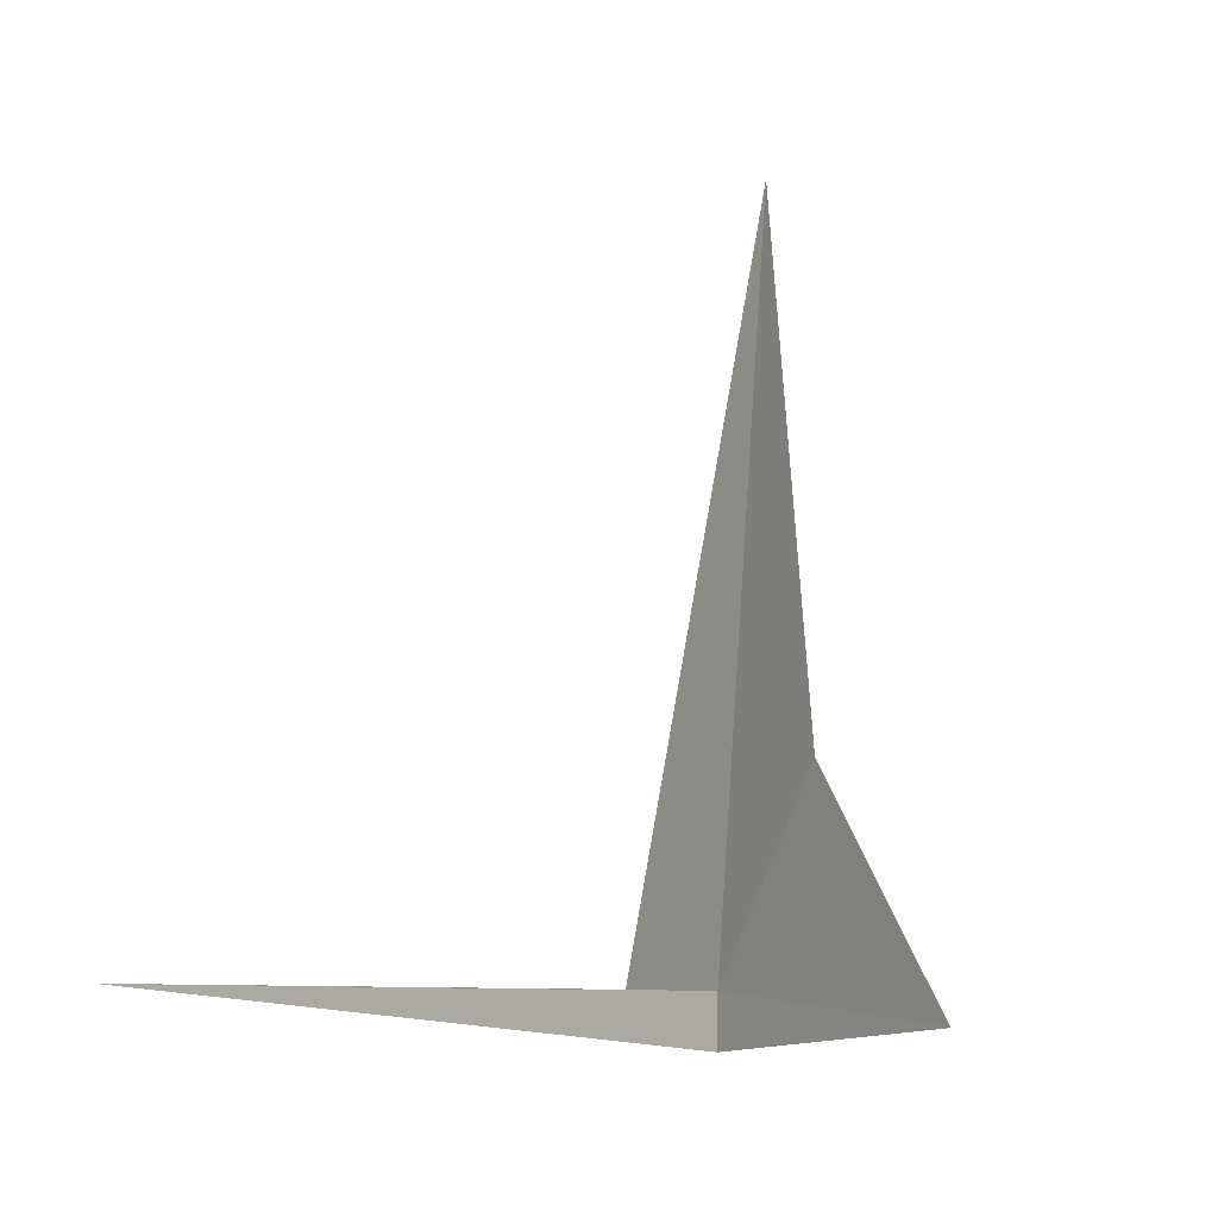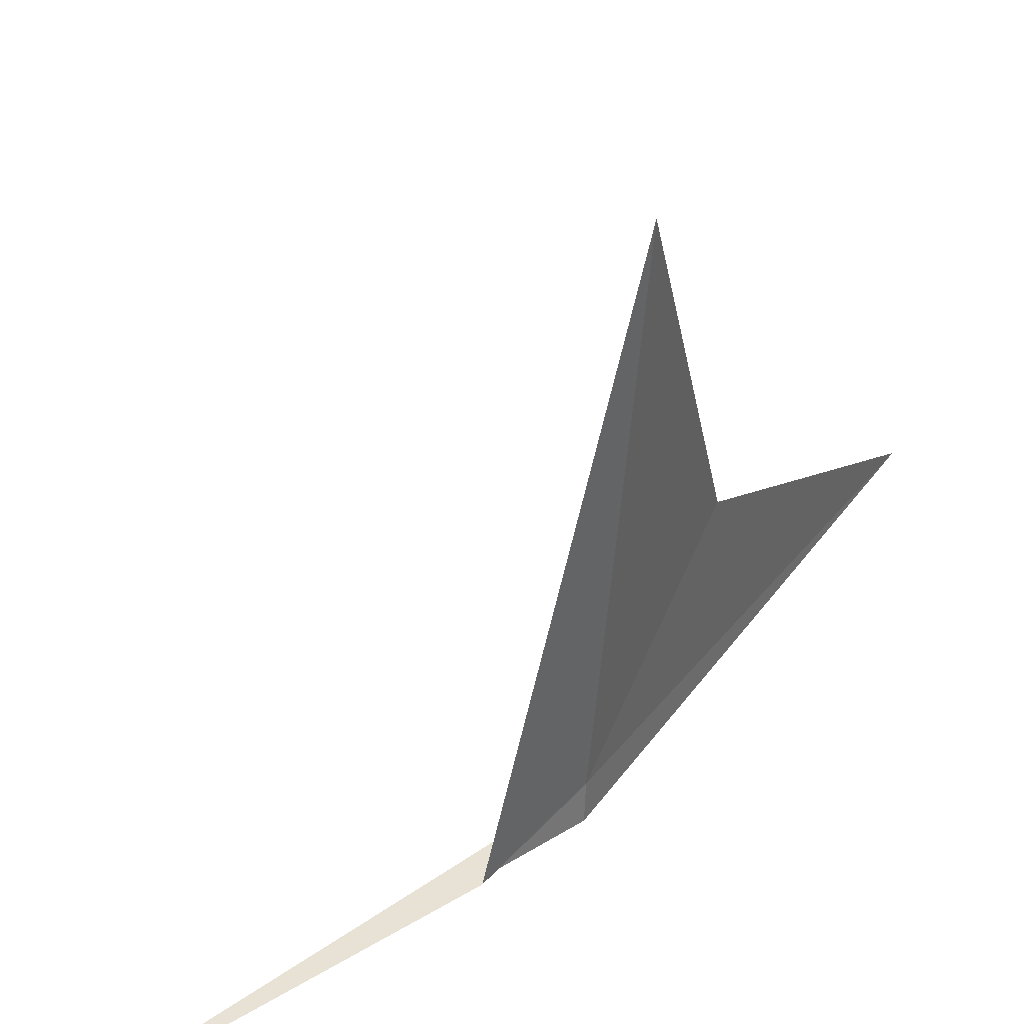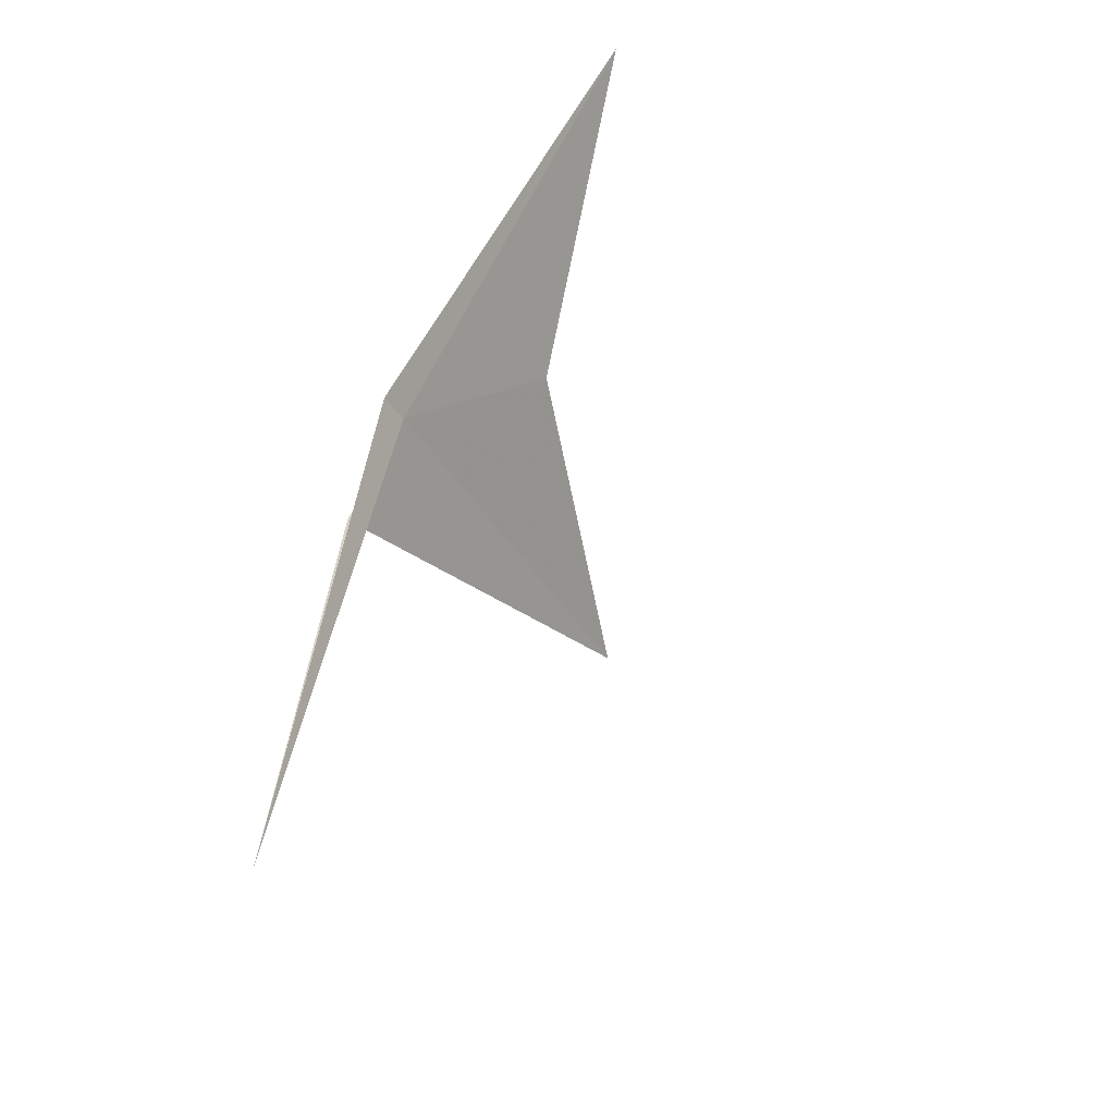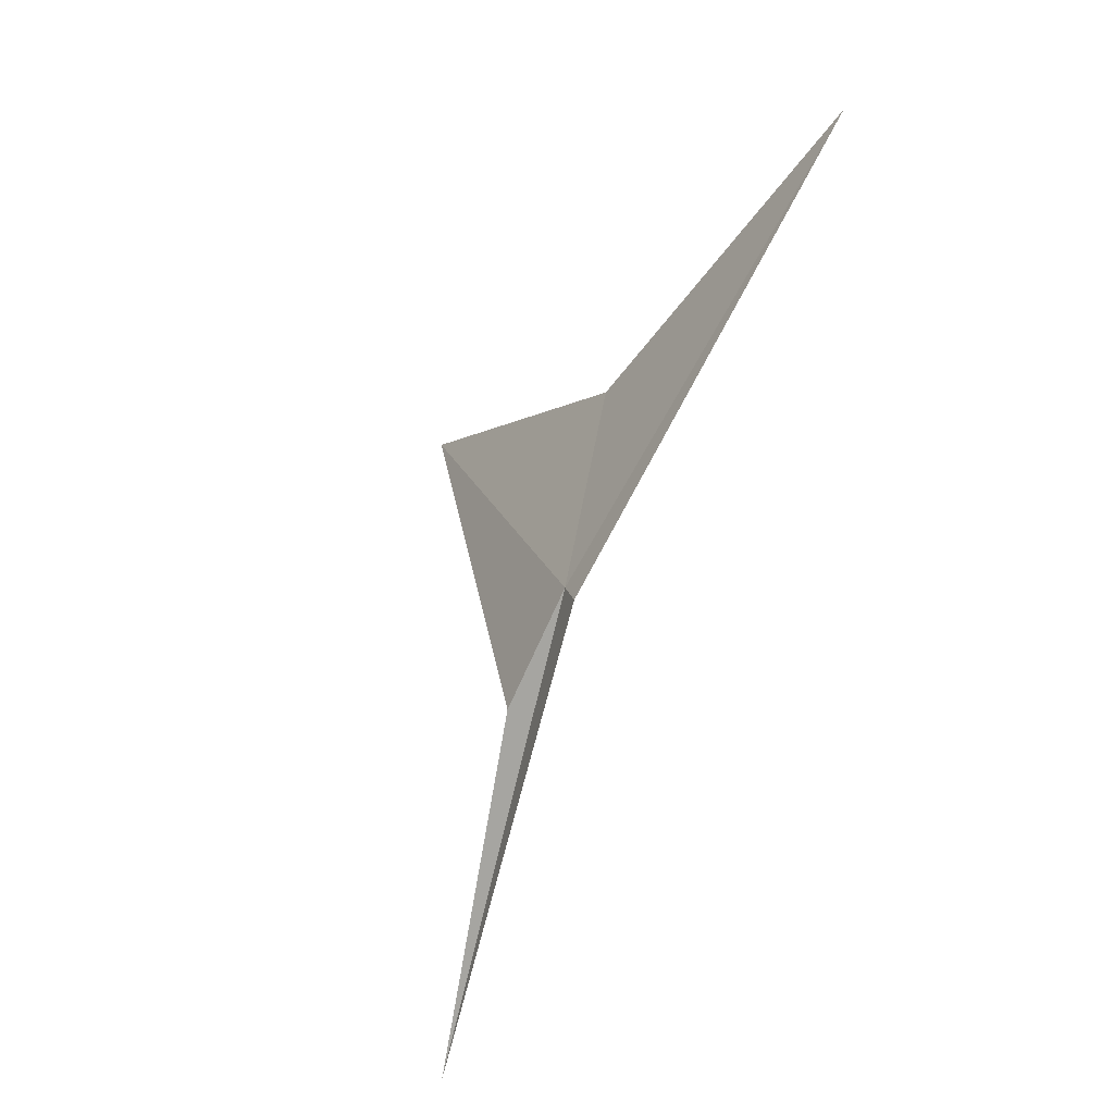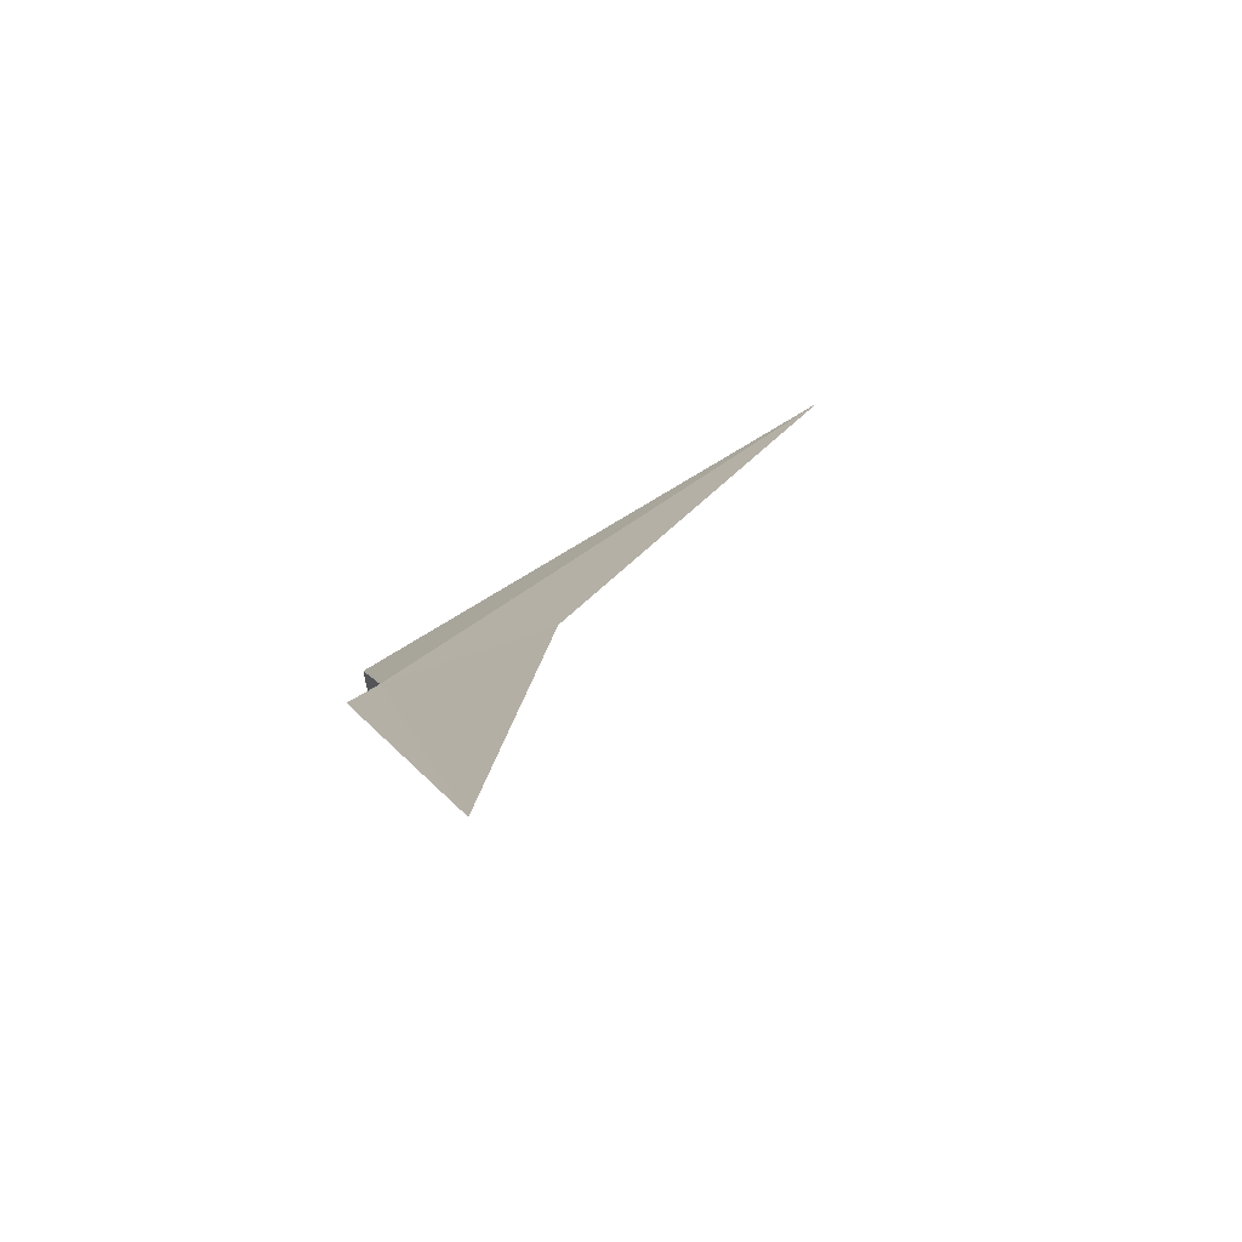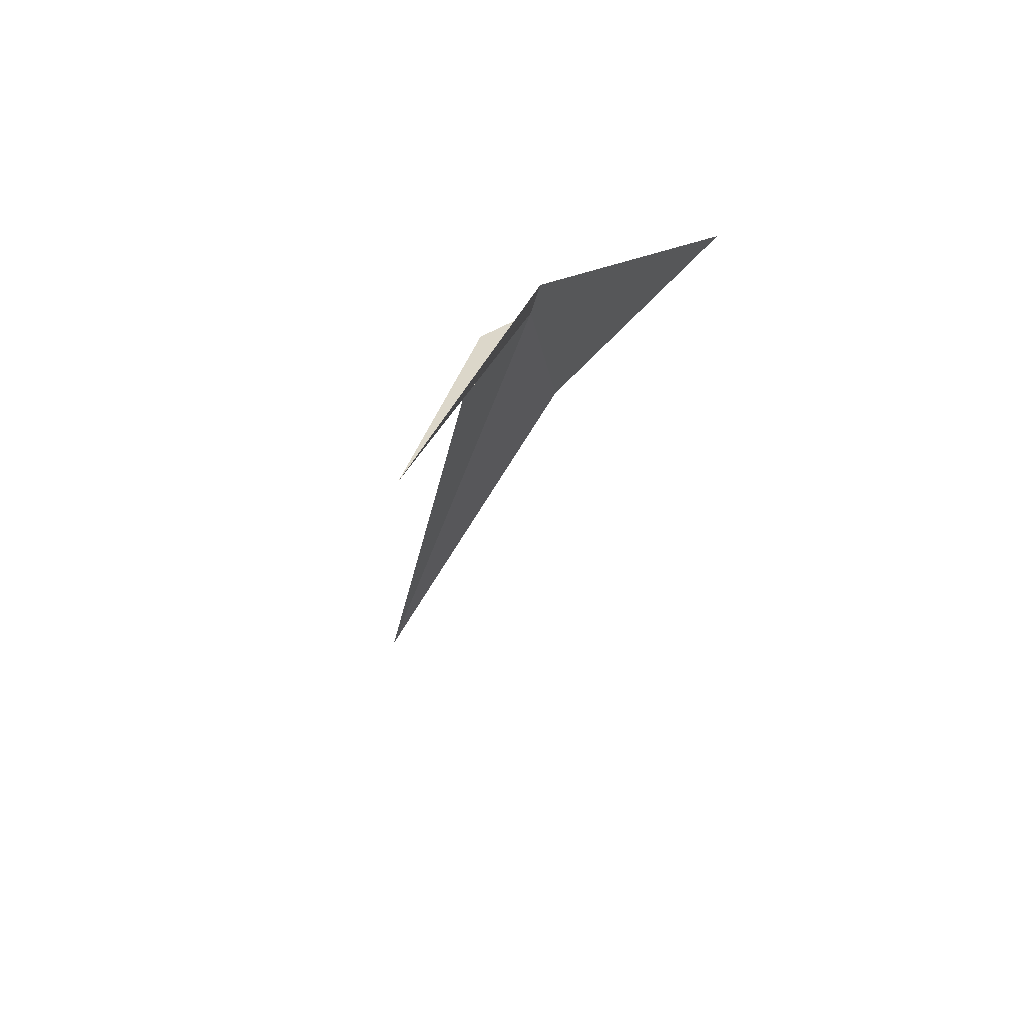
<metadata>
{"format":"obj","ext":"obj","renderer":"f3d","projection":"perspective","resolution":1024,"background":"white","views":[{"elev":-4.8,"azim":50.8,"up":"+Z"},{"elev":40.2,"azim":62.3,"up":"+Z"},{"elev":-42.5,"azim":-155.3,"up":"+Y"},{"elev":13.7,"azim":161.7,"up":"+Y"},{"elev":71.6,"azim":-124.0,"up":"+Y"},{"elev":-62.9,"azim":158.5,"up":"+Y"}]}
</metadata>
<code>
v -5.073 0.5071 0.0568
v -5.069 0.5027 3.576e-05
v -4.874 -0.2859 0.07462
v -5.485 1.213 3.576e-05
v -5.219 0.7634 0.2857
v -4.982 0.3214 0.06092
v -5.092 0.5874 0.8342
f 1 3 2
f 1 2 4
f 1 4 5
f 1 5 7
f 1 6 3
f 1 7 6

</code>
